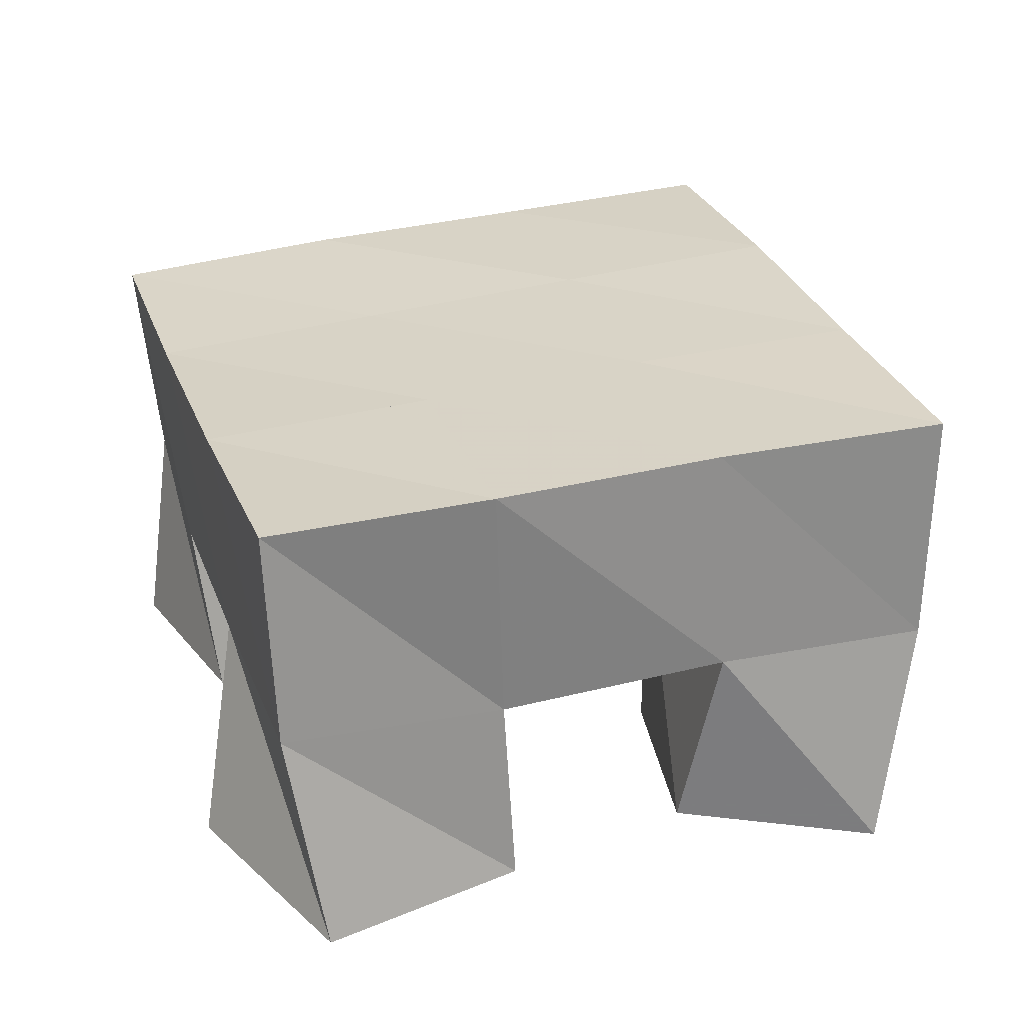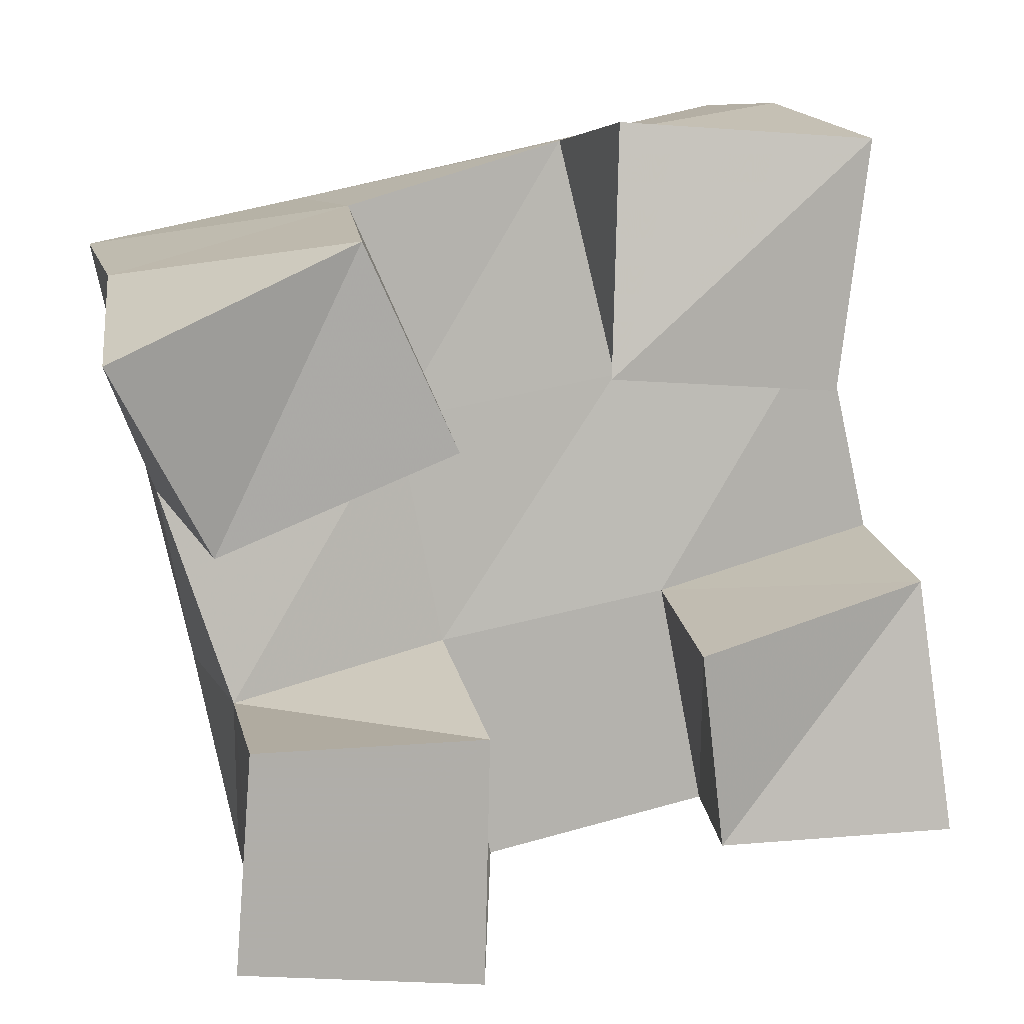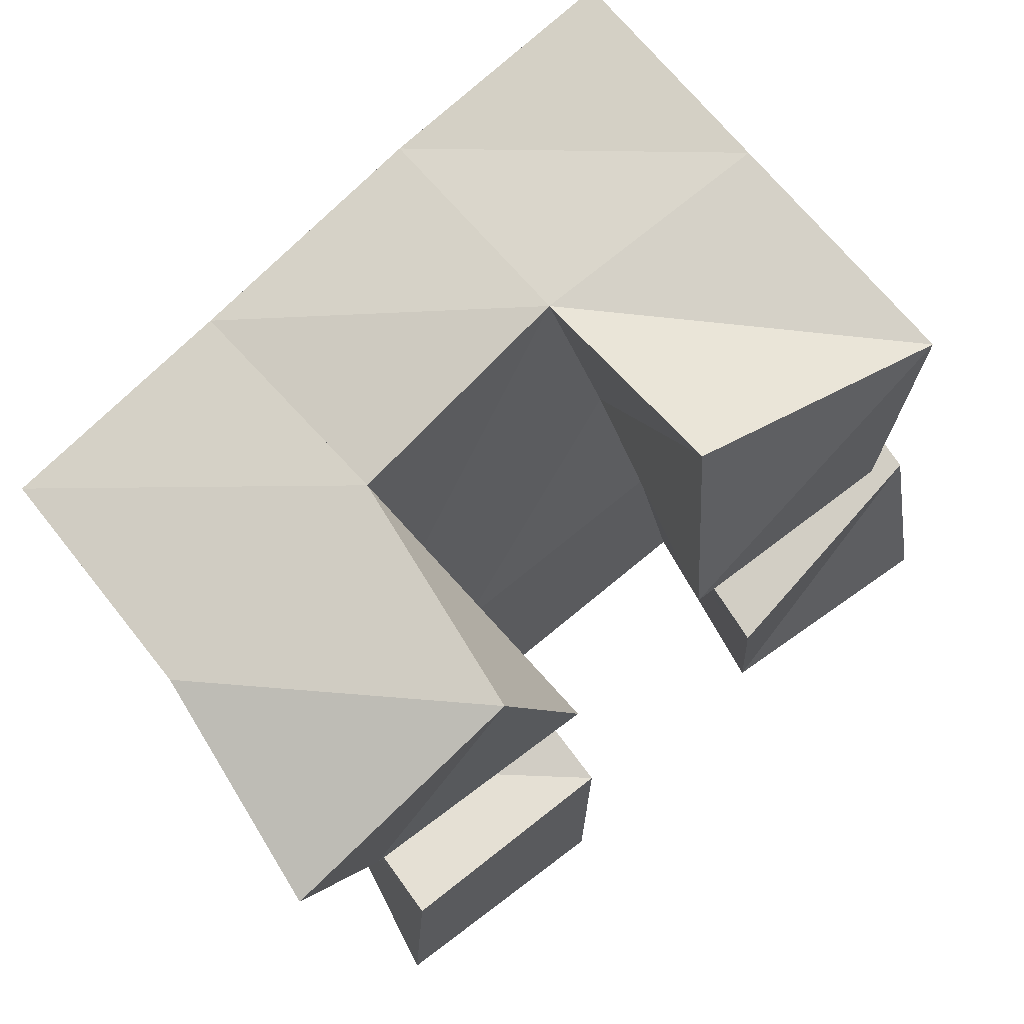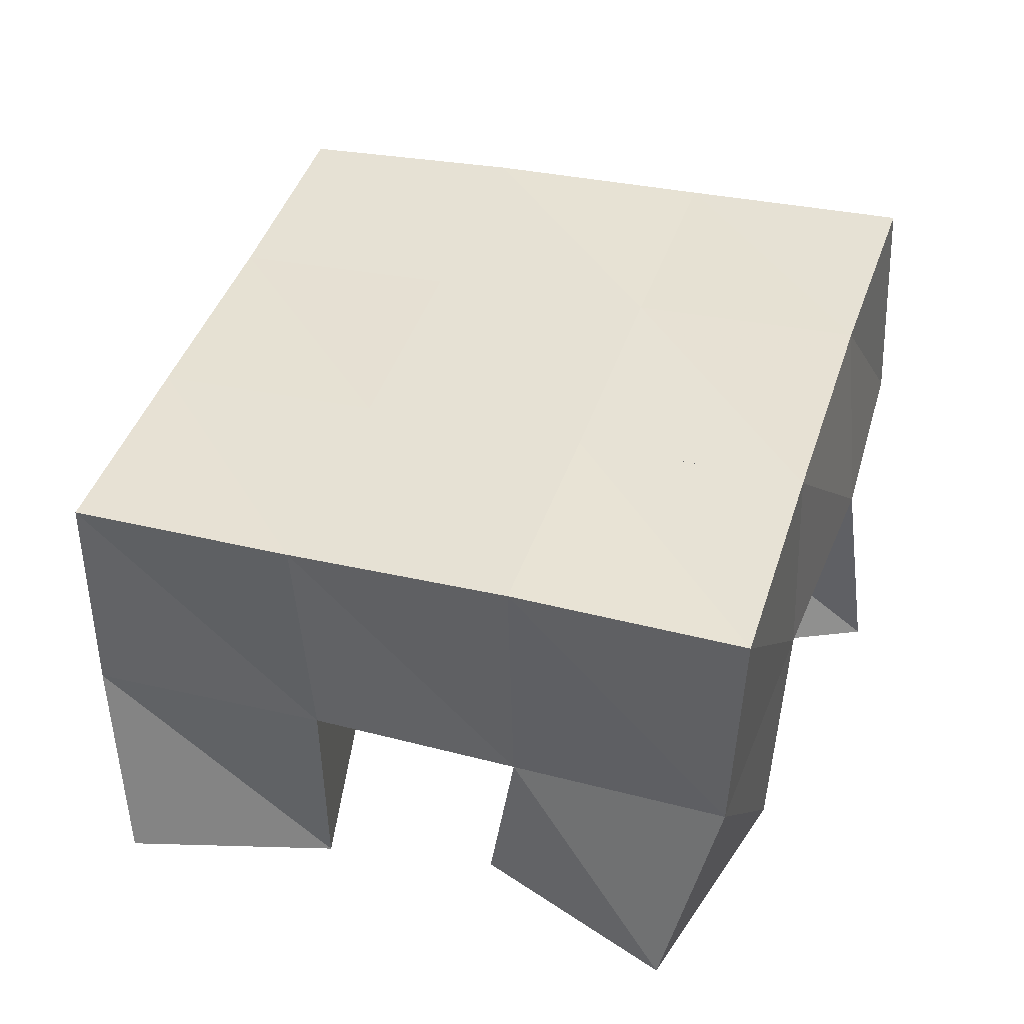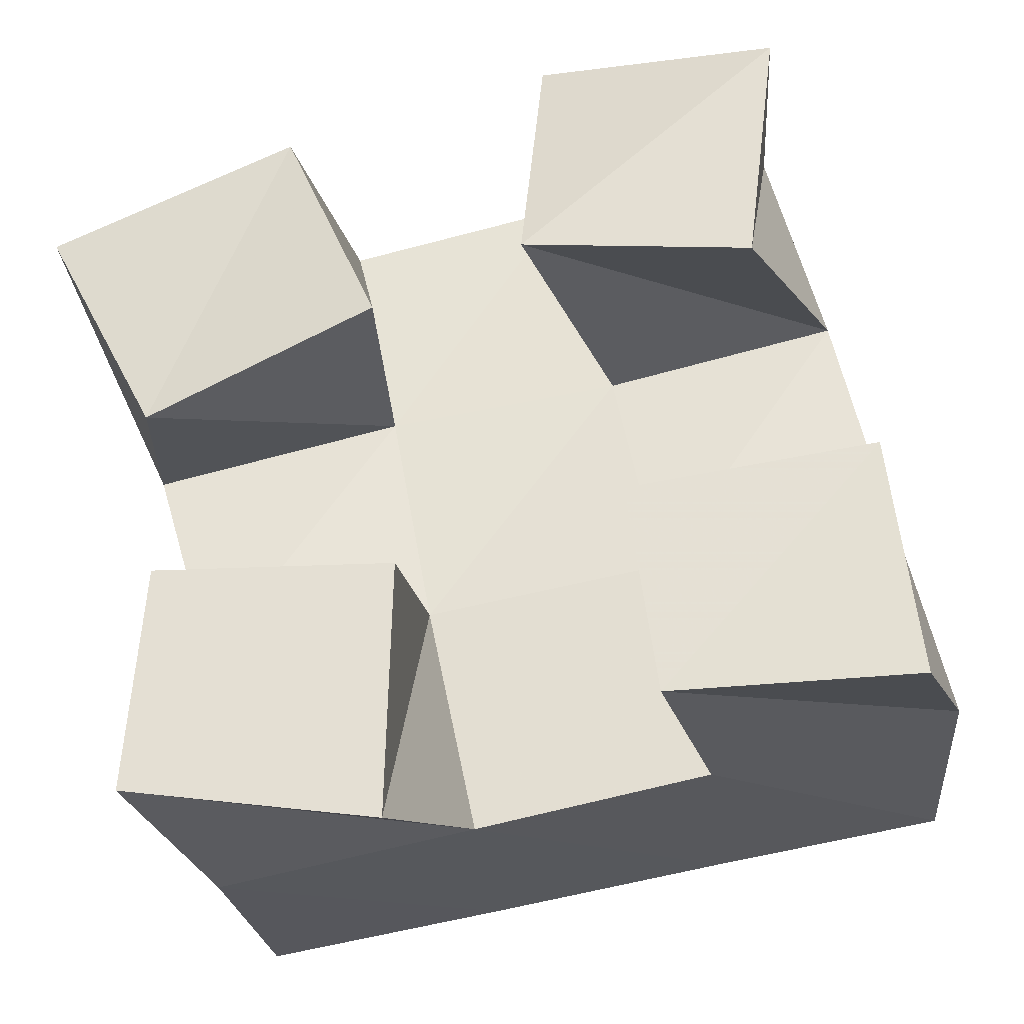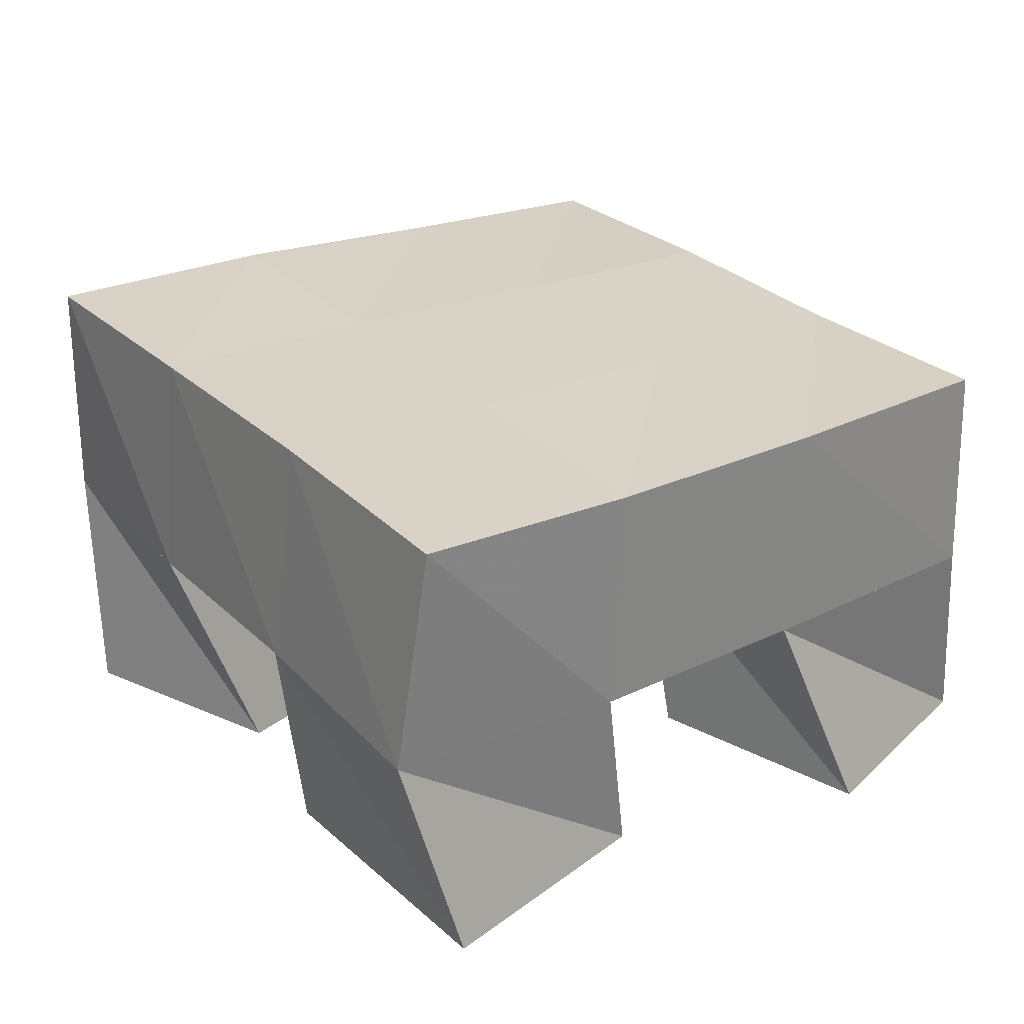
<metadata>
{"format":"obj","ext":"obj","renderer":"f3d","projection":"perspective","resolution":1024,"background":"white","views":[{"elev":27.1,"azim":-118.3,"up":"+Y"},{"elev":11.9,"azim":-14.6,"up":"+Z"},{"elev":67.4,"azim":-39.1,"up":"+Z"},{"elev":41.5,"azim":-83.4,"up":"+Y"},{"elev":-27.0,"azim":6.1,"up":"+Z"},{"elev":25.2,"azim":132.6,"up":"+Y"}]}
</metadata>
<code>
v 0.4852 0.1 0.207
v 0.491 0.1474 0.2191
v 0.5062 0.1061 0.167
v 0.4997 0.1476 0.173
v 0.5355 0.1 0.2295
v 0.5425 0.1507 0.2322
v 0.5547 0.1 0.1871
v 0.5522 0.1489 0.1858
v 0.6065 0.1 0.1416
v 0.6116 0.144 0.1452
v 0.6125 0.1031 0.09883
v 0.6208 0.1422 0.09633
v 0.658 0.1073 0.153
v 0.6619 0.1483 0.1566
v 0.6636 0.1 0.0991
v 0.6722 0.1435 0.1086
v 0.5901 0.1091 0.2512
v 0.59 0.1535 0.2452
v 0.5861 0.1 0.2006
v 0.6018 0.1496 0.1937
v 0.6406 0.1 0.2477
v 0.6388 0.1518 0.2528
v 0.6344 0.1 0.1964
v 0.6511 0.1496 0.2052
v 0.5115 0.1001 0.1282
v 0.5142 0.1413 0.1268
v 0.5078 0.1 0.08166
v 0.5182 0.1457 0.07688
v 0.5608 0.1 0.1274
v 0.5614 0.1455 0.1366
v 0.5596 0.1 0.07419
v 0.5718 0.1436 0.08682
v 0.4915 0.1974 0.221
v 0.502 0.1964 0.1715
v 0.5406 0.1994 0.2302
v 0.5514 0.1971 0.1816
v 0.591 0.2019 0.2401
v 0.601 0.1983 0.1914
v 0.6406 0.2015 0.2504
v 0.6498 0.1992 0.2014
v 0.512 0.1936 0.1239
v 0.5616 0.194 0.1331
v 0.6109 0.1947 0.1424
v 0.6593 0.1968 0.1519
v 0.5214 0.1923 0.07594
v 0.571 0.1912 0.08436
v 0.6207 0.1911 0.09344
v 0.6691 0.1928 0.1025
f 1 2 4
f 3 1 4
f 2 6 8
f 4 2 8
f 6 5 7
f 8 6 7
f 5 1 3
f 7 5 3
f 8 7 3
f 4 8 3
f 2 1 5
f 6 2 5
f 9 10 12
f 11 9 12
f 10 14 16
f 12 10 16
f 14 13 15
f 16 14 15
f 13 9 11
f 15 13 11
f 16 15 11
f 12 16 11
f 10 9 13
f 14 10 13
f 17 18 20
f 19 17 20
f 18 22 24
f 20 18 24
f 22 21 23
f 24 22 23
f 21 17 19
f 23 21 19
f 24 23 19
f 20 24 19
f 18 17 21
f 22 18 21
f 25 26 28
f 27 25 28
f 26 30 32
f 28 26 32
f 30 29 31
f 32 30 31
f 29 25 27
f 31 29 27
f 32 31 27
f 28 32 27
f 26 25 29
f 30 26 29
f 2 33 34
f 4 2 34
f 33 35 36
f 34 33 36
f 35 6 8
f 36 35 8
f 6 2 4
f 8 6 4
f 36 8 4
f 34 36 4
f 33 2 6
f 35 33 6
f 6 35 36
f 8 6 36
f 35 37 38
f 36 35 38
f 37 18 20
f 38 37 20
f 18 6 8
f 20 18 8
f 38 20 8
f 36 38 8
f 35 6 18
f 37 35 18
f 18 37 38
f 20 18 38
f 37 39 40
f 38 37 40
f 39 22 24
f 40 39 24
f 22 18 20
f 24 22 20
f 40 24 20
f 38 40 20
f 37 18 22
f 39 37 22
f 4 34 41
f 26 4 41
f 34 36 42
f 41 34 42
f 36 8 30
f 42 36 30
f 8 4 26
f 30 8 26
f 42 30 26
f 41 42 26
f 34 4 8
f 36 34 8
f 8 36 42
f 30 8 42
f 36 38 43
f 42 36 43
f 38 20 10
f 43 38 10
f 20 8 30
f 10 20 30
f 43 10 30
f 42 43 30
f 36 8 20
f 38 36 20
f 20 38 43
f 10 20 43
f 38 40 44
f 43 38 44
f 40 24 14
f 44 40 14
f 24 20 10
f 14 24 10
f 44 14 10
f 43 44 10
f 38 20 24
f 40 38 24
f 26 41 45
f 28 26 45
f 41 42 46
f 45 41 46
f 42 30 32
f 46 42 32
f 30 26 28
f 32 30 28
f 46 32 28
f 45 46 28
f 41 26 30
f 42 41 30
f 30 42 46
f 32 30 46
f 42 43 47
f 46 42 47
f 43 10 12
f 47 43 12
f 10 30 32
f 12 10 32
f 47 12 32
f 46 47 32
f 42 30 10
f 43 42 10
f 10 43 47
f 12 10 47
f 43 44 48
f 47 43 48
f 44 14 16
f 48 44 16
f 14 10 12
f 16 14 12
f 48 16 12
f 47 48 12
f 43 10 14
f 44 43 14

</code>
